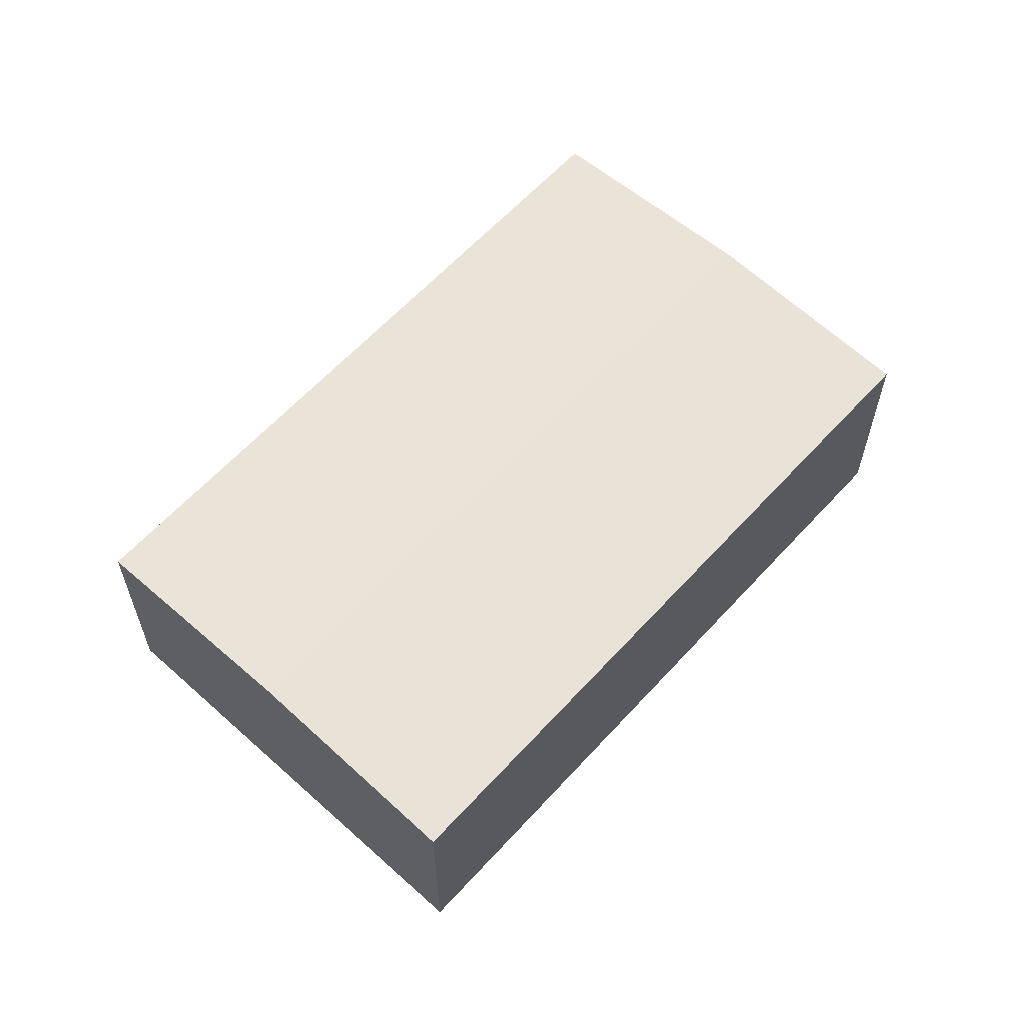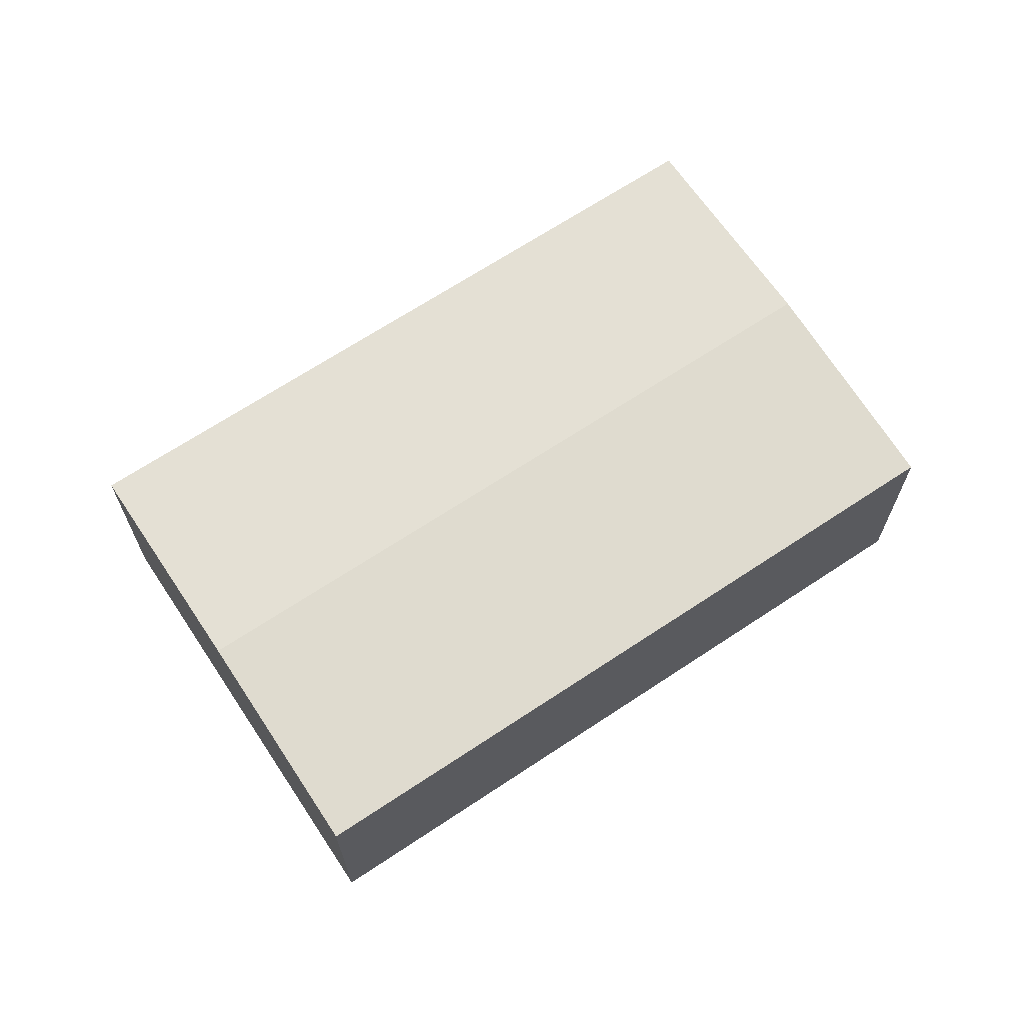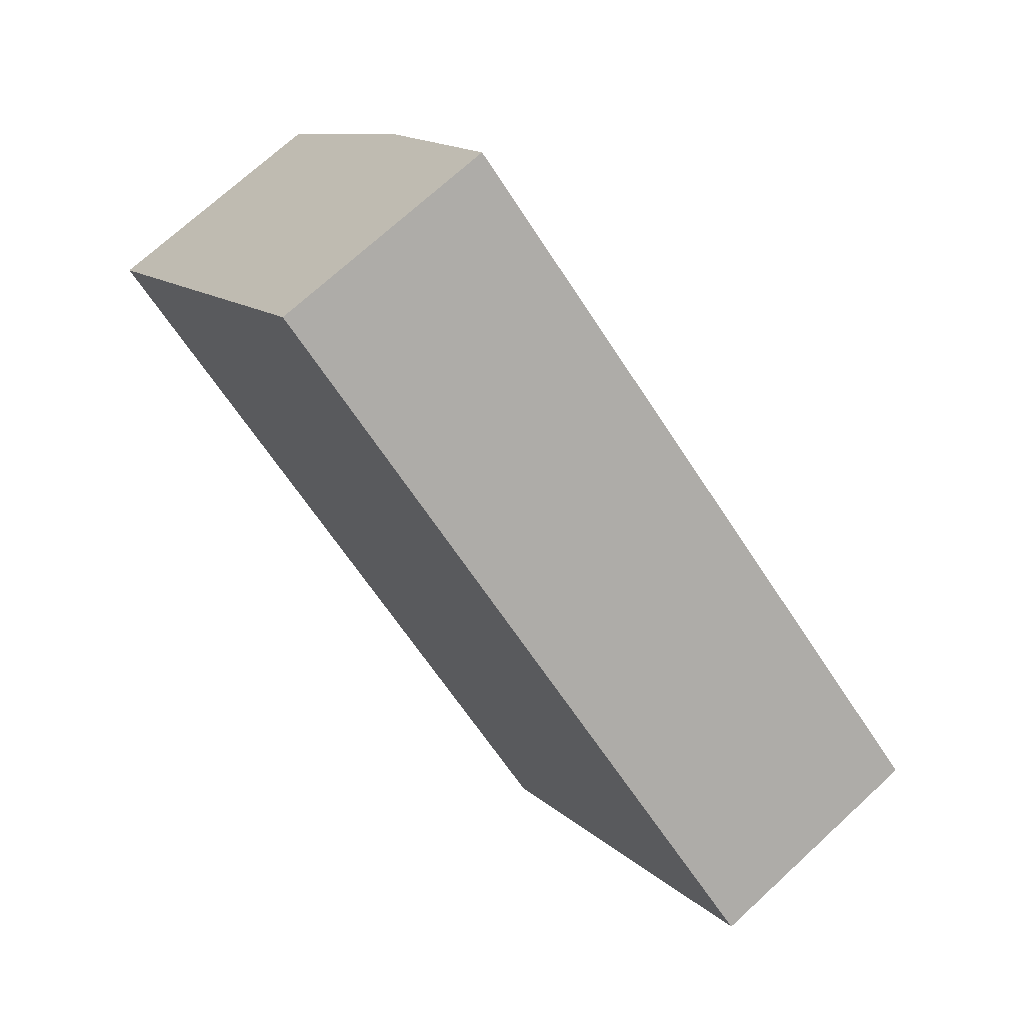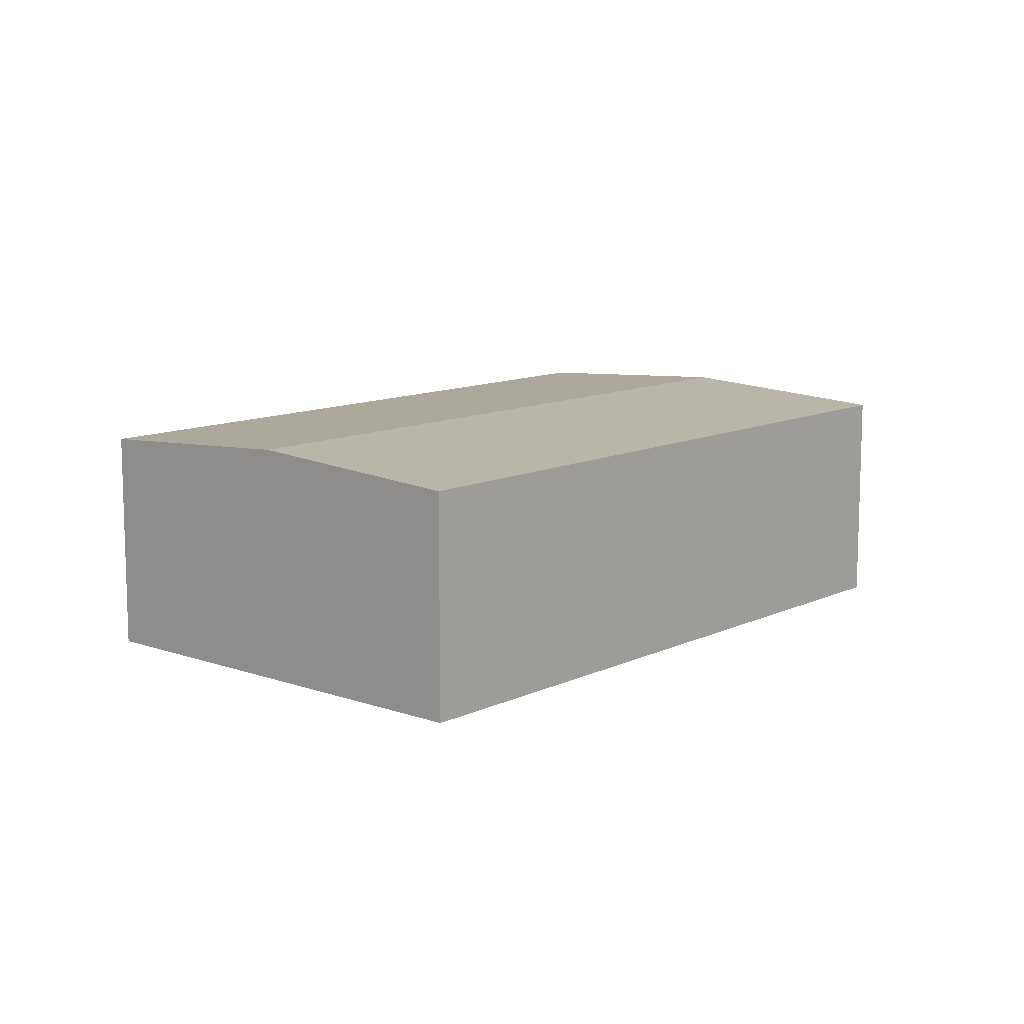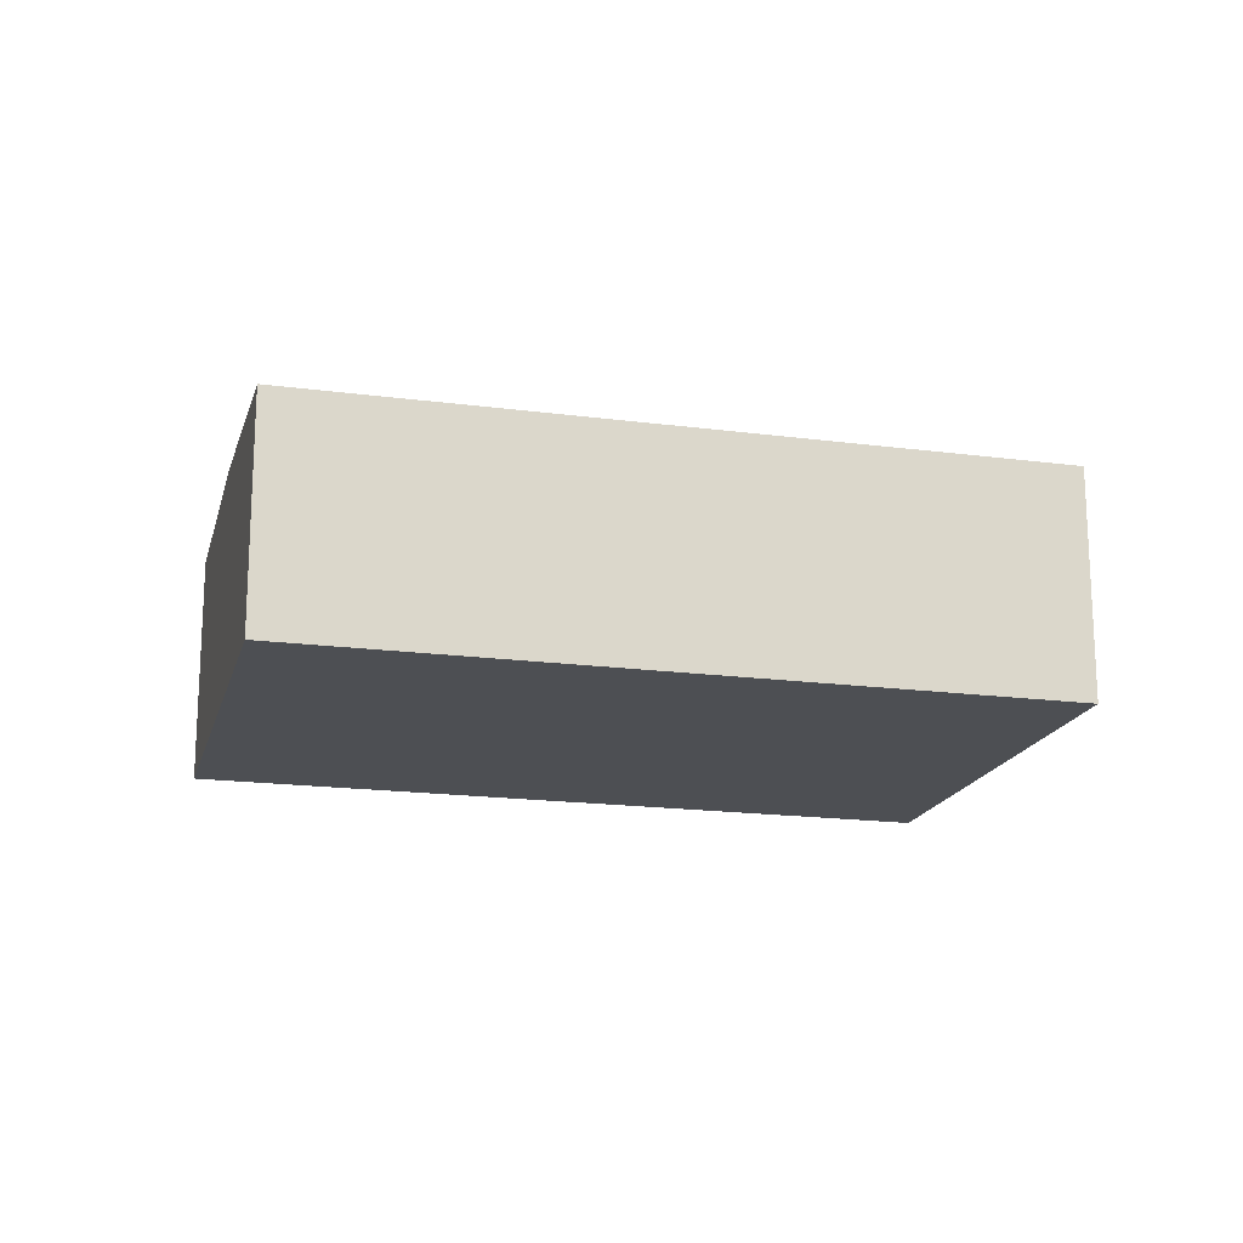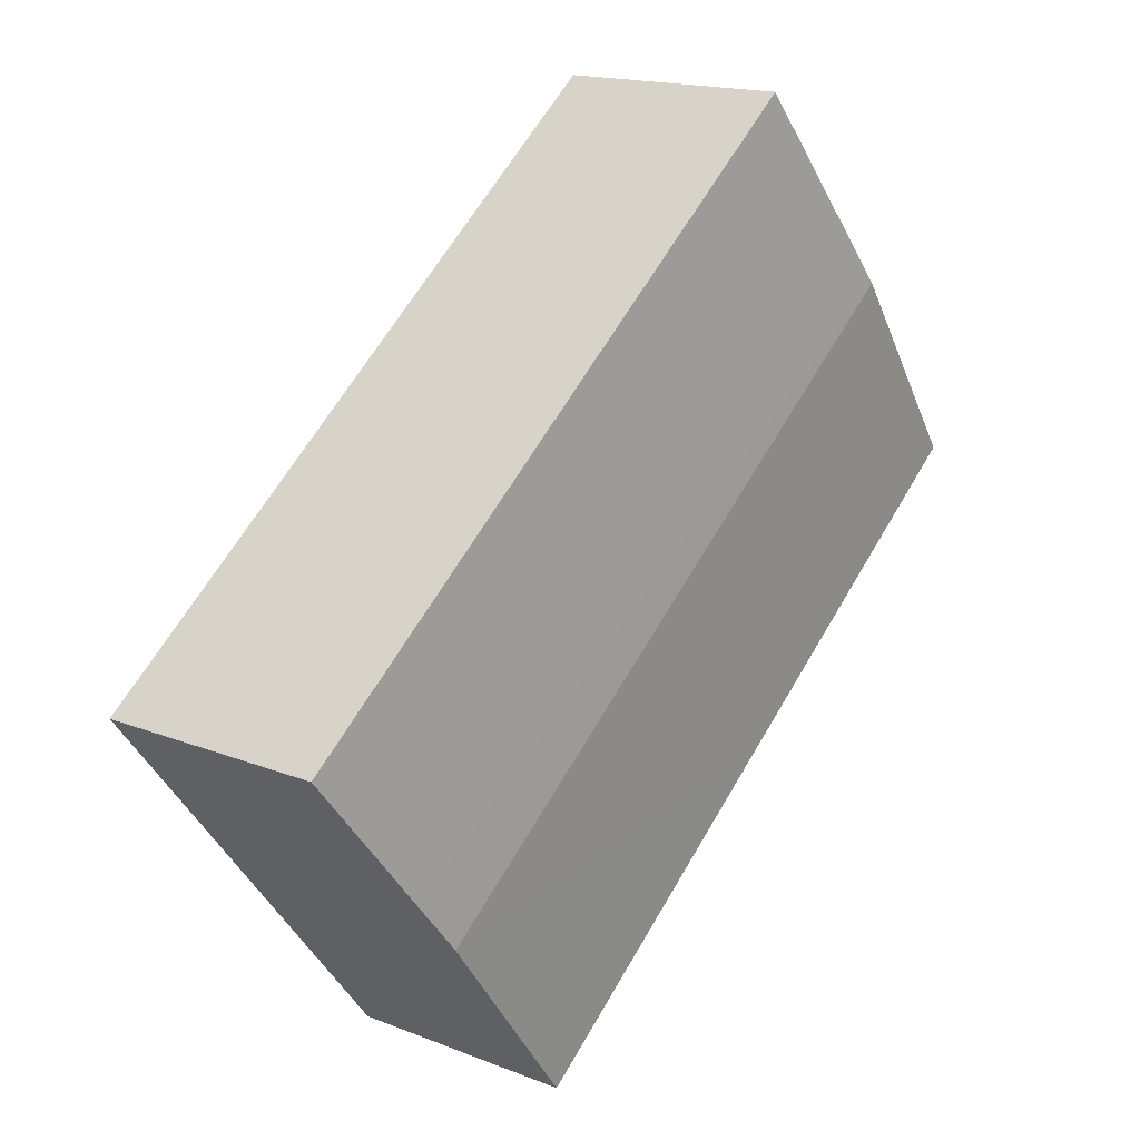
<metadata>
{"format":"obj","ext":"obj","renderer":"f3d","projection":"perspective","resolution":1024,"background":"white","views":[{"elev":61.2,"azim":-9.8,"up":"+Y"},{"elev":67.9,"azim":-175.5,"up":"+Y"},{"elev":71.4,"azim":47.3,"up":"+Z"},{"elev":11.1,"azim":-11.2,"up":"+Y"},{"elev":-17.9,"azim":23.5,"up":"+Y"},{"elev":16.4,"azim":129.0,"up":"+Z"}]}
</metadata>
<code>
v  3.091 5.15 4.003
v  16.66 5.072 -4.898
v  15.83 5.15 -5.963
v  18.95 4.856 -1.968
v  6.191 4.856 8.018
v  6.374 4.856 -5.006
v  12.69 4.855 -9.968
v  0 4.857 2.974e-16
v  12.69 6.104e-16 -9.968
v  6.374 3.065e-16 -5.006
v  0 0 0
v  3.091 -2.451e-16 4.003
v  6.191 -4.91e-16 8.018
v  18.95 1.205e-16 -1.968
v  16.66 2.999e-16 -4.898
v  15.83 3.651e-16 -5.963
g defaultobject
f 1 2 3
f 2 1 4
f 4 1 5
f 6 3 7
f 3 6 1
f 1 6 8
f 9 6 7
f 6 9 10
f 6 10 8
f 8 10 11
f 11 1 8
f 1 11 12
f 1 12 5
f 5 12 13
f 13 4 5
f 4 13 14
f 14 2 4
f 2 14 3
f 3 14 15
f 3 15 7
f 7 15 16
f 7 16 9
f 10 12 11
f 12 10 13
f 13 10 14
f 14 10 15
f 15 10 9
f 15 9 16

</code>
